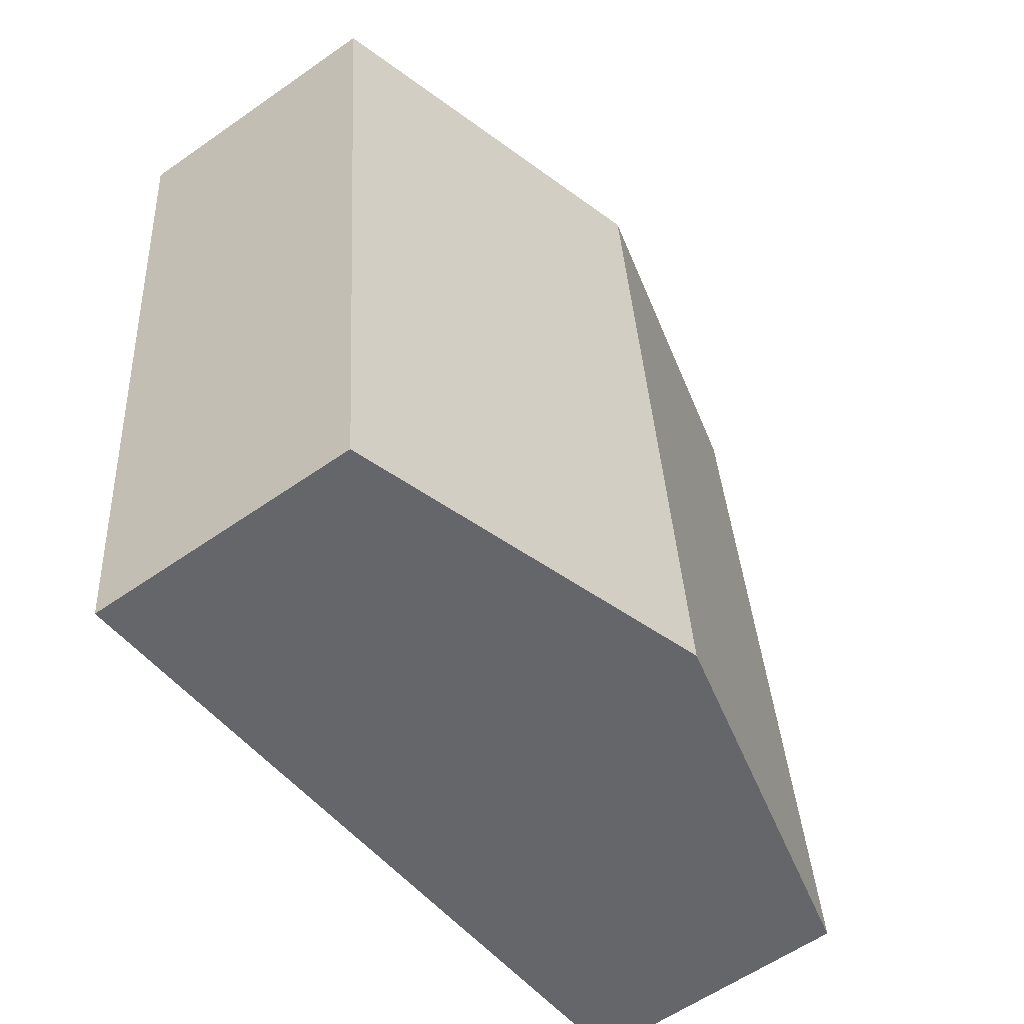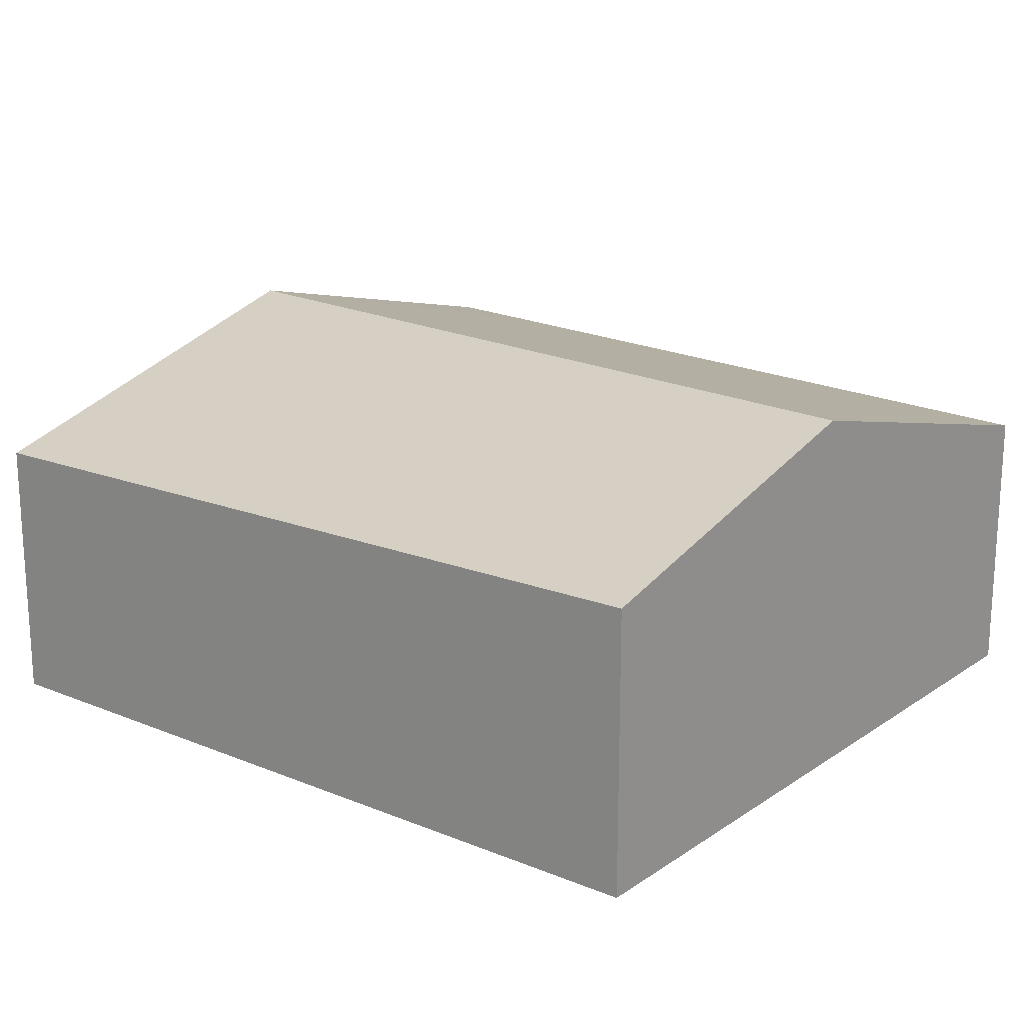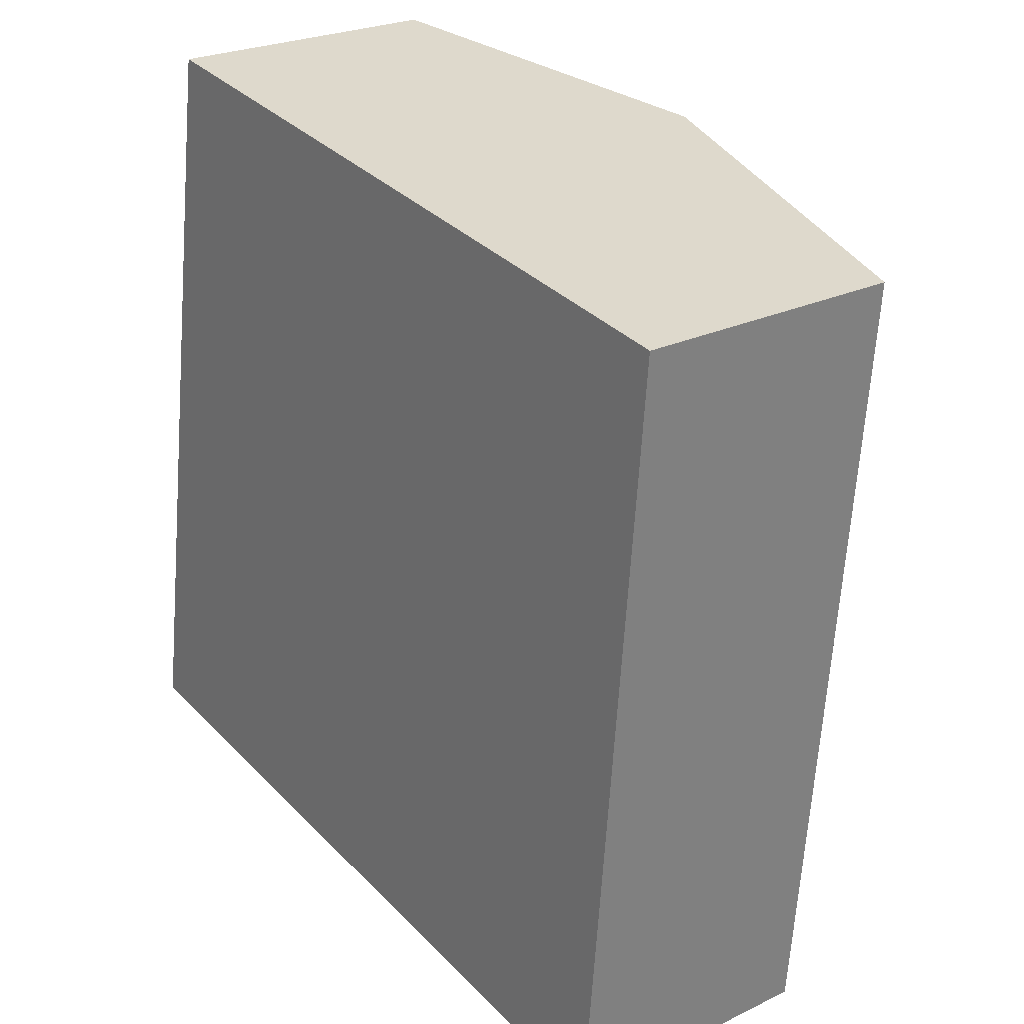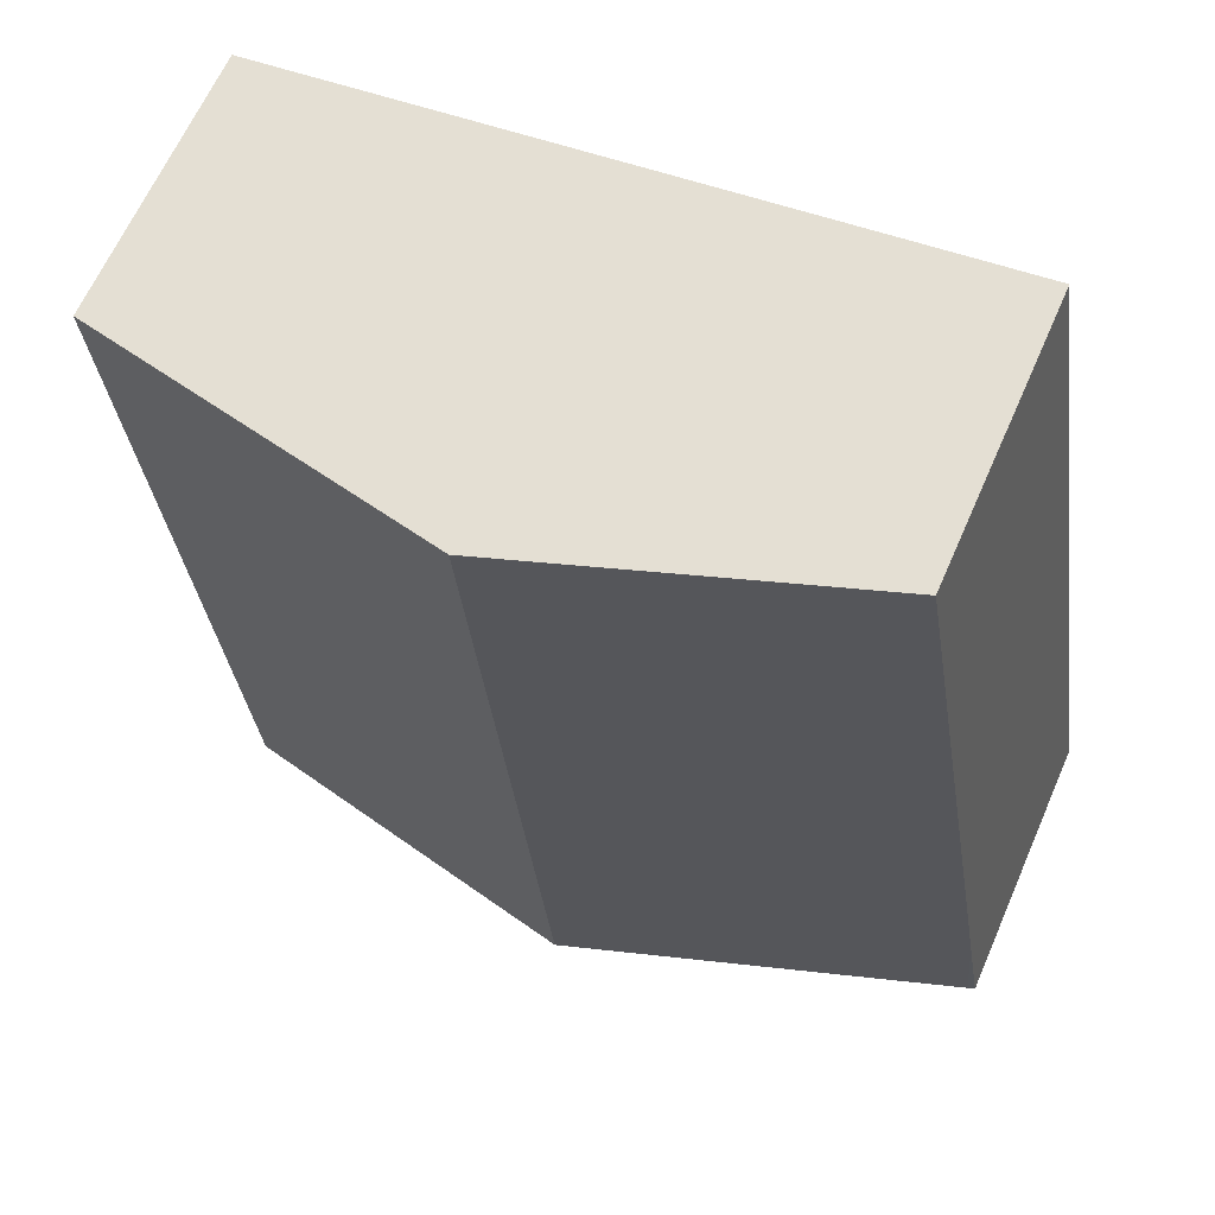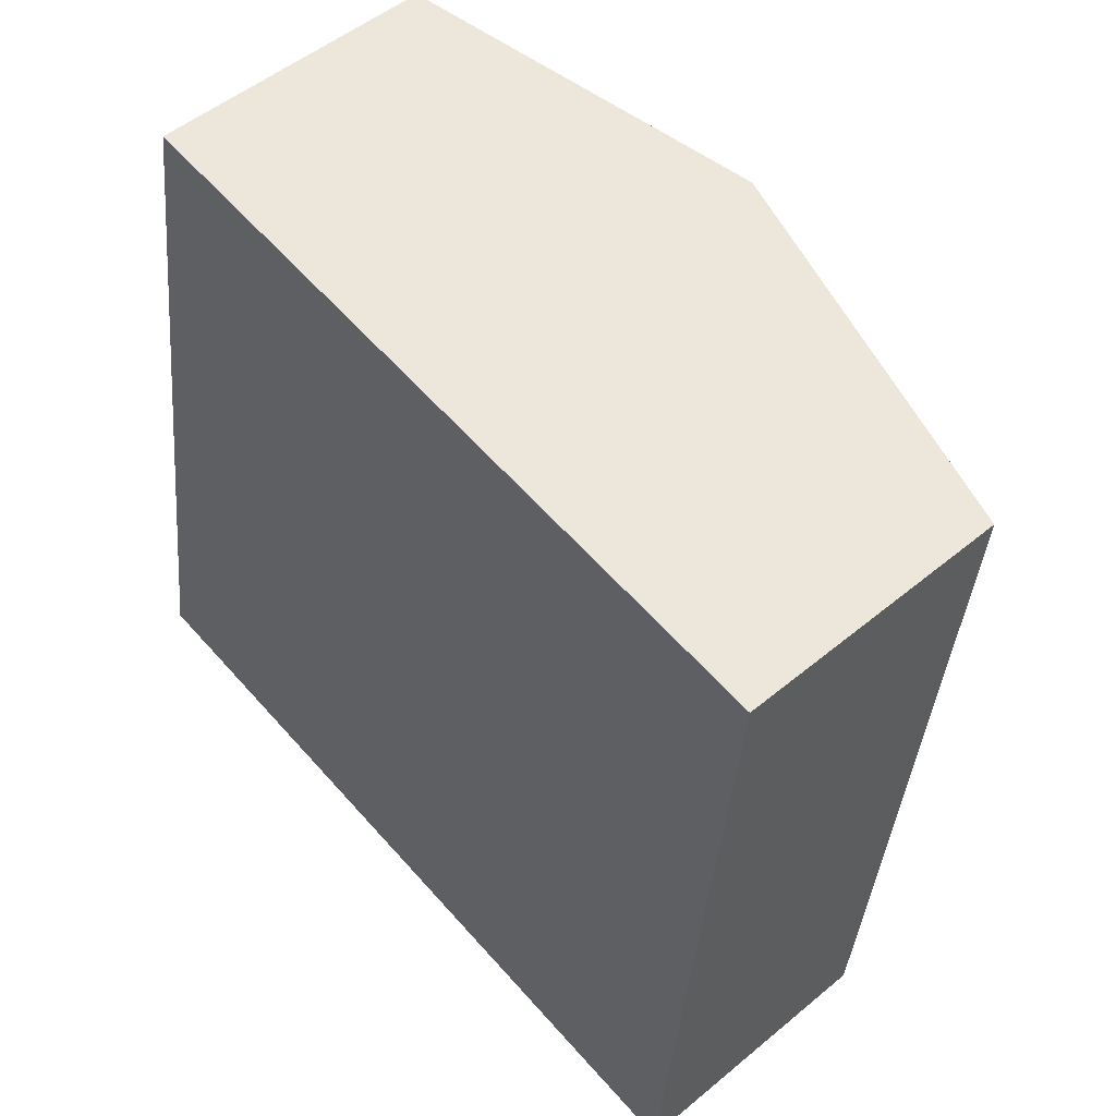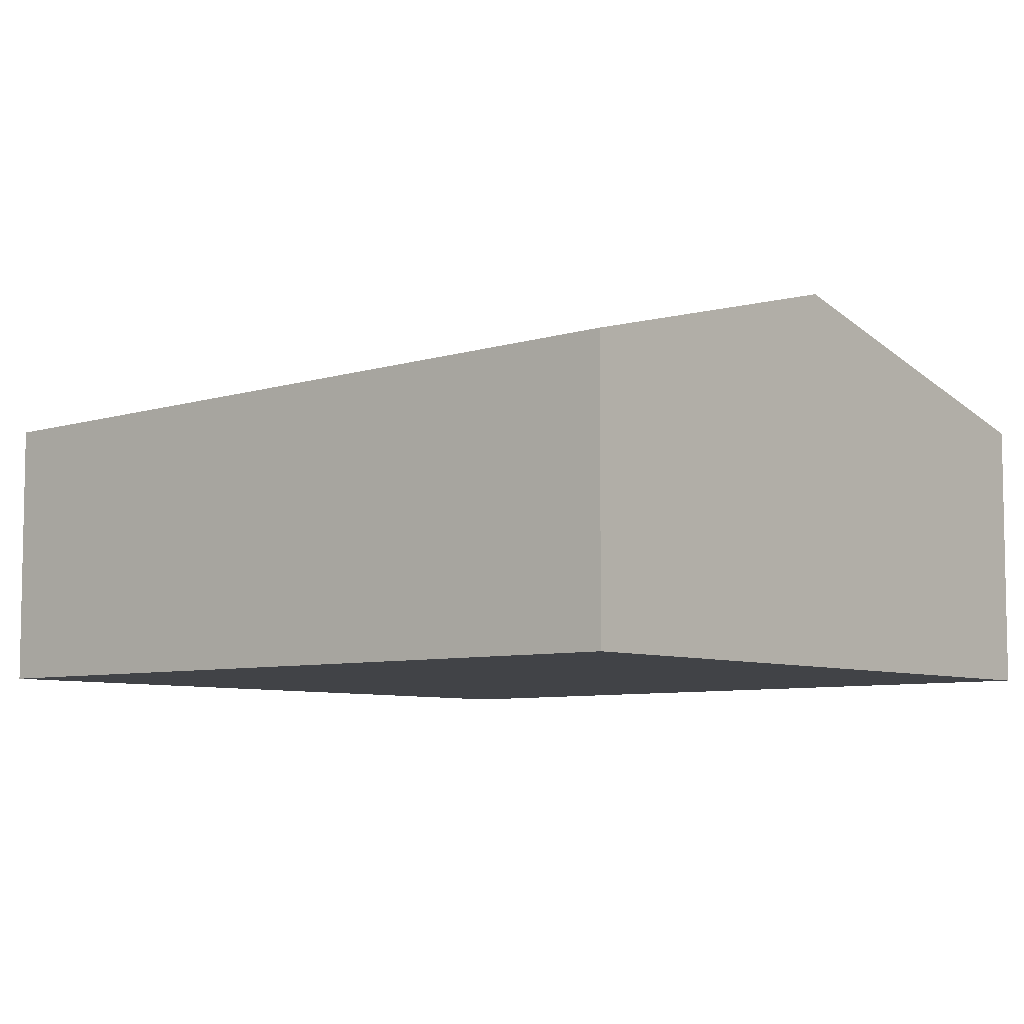
<metadata>
{"format":"obj","ext":"obj","renderer":"f3d","projection":"perspective","resolution":1024,"background":"white","views":[{"elev":-58.7,"azim":125.9,"up":"+Z"},{"elev":19.3,"azim":-43.4,"up":"+Y"},{"elev":24.8,"azim":51.9,"up":"+Z"},{"elev":64.3,"azim":-156.4,"up":"+Z"},{"elev":50.9,"azim":47.8,"up":"+Z"},{"elev":-6.9,"azim":-41.4,"up":"+Y"}]}
</metadata>
<code>
v  2.549 2.391 -0.405
v  0.792 1.825 5.047
v  3.003 2.391 4.734
v  0.103 1.749 0.656
v  0.045 1.749 -0.007
v  0 1.738 1.064e-16
v  1.157 2.034 -0.184
v  5.412 1.774 4.392
v  5.008 1.775 -0.184
v  4.955 1.774 -0.788
v  4.955 4.825e-17 -0.788
v  2.549 2.48e-17 -0.405
v  1.157 1.127e-17 -0.184
v  0.045 4.286e-19 -0.007
v  0 0 0
v  0.103 -4.017e-17 0.656
v  0.792 -3.09e-16 5.047
v  3.003 -2.899e-16 4.734
v  5.412 -2.689e-16 4.392
v  5.008 1.127e-17 -0.184
g defaultobject
f 1 2 3
f 2 1 4
f 4 1 5
f 4 5 6
f 5 1 7
f 8 1 3
f 1 8 9
f 1 9 10
f 11 1 10
f 1 11 12
f 1 12 7
f 7 12 13
f 7 13 5
f 5 13 14
f 5 14 6
f 6 14 15
f 15 4 6
f 4 15 2
f 2 15 16
f 2 16 17
f 17 3 2
f 3 17 18
f 3 18 8
f 8 18 19
f 19 9 8
f 9 19 20
f 9 20 10
f 10 20 11
f 16 18 17
f 18 16 19
f 19 16 15
f 19 15 14
f 19 14 13
f 19 13 12
f 19 12 20
f 20 12 11

</code>
